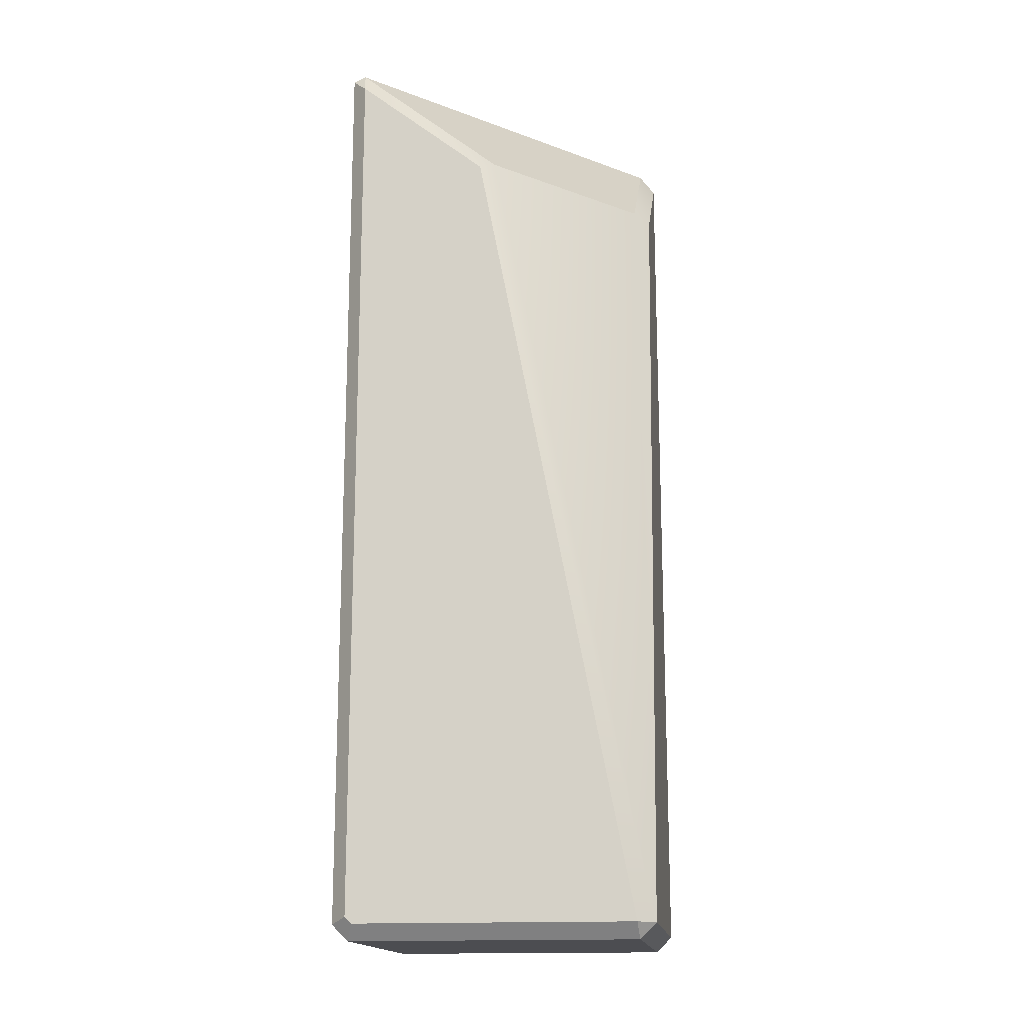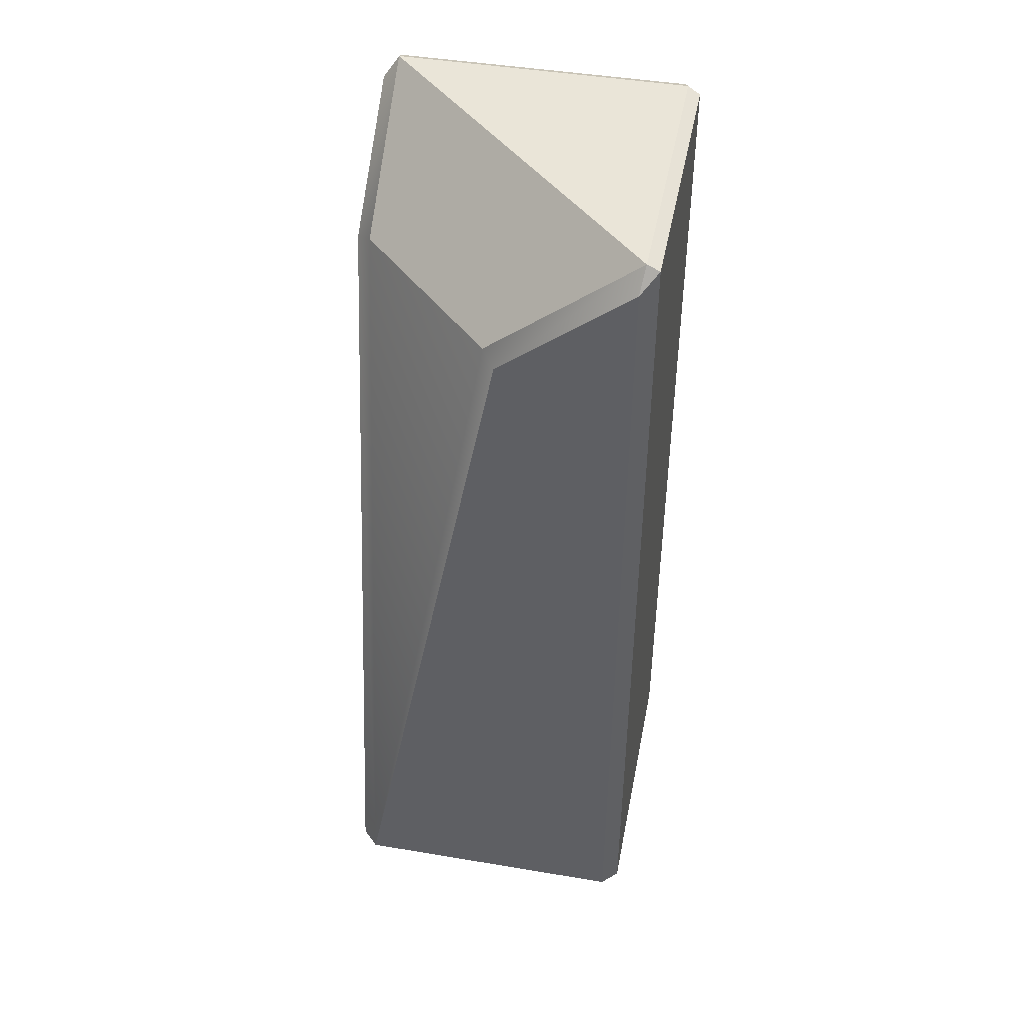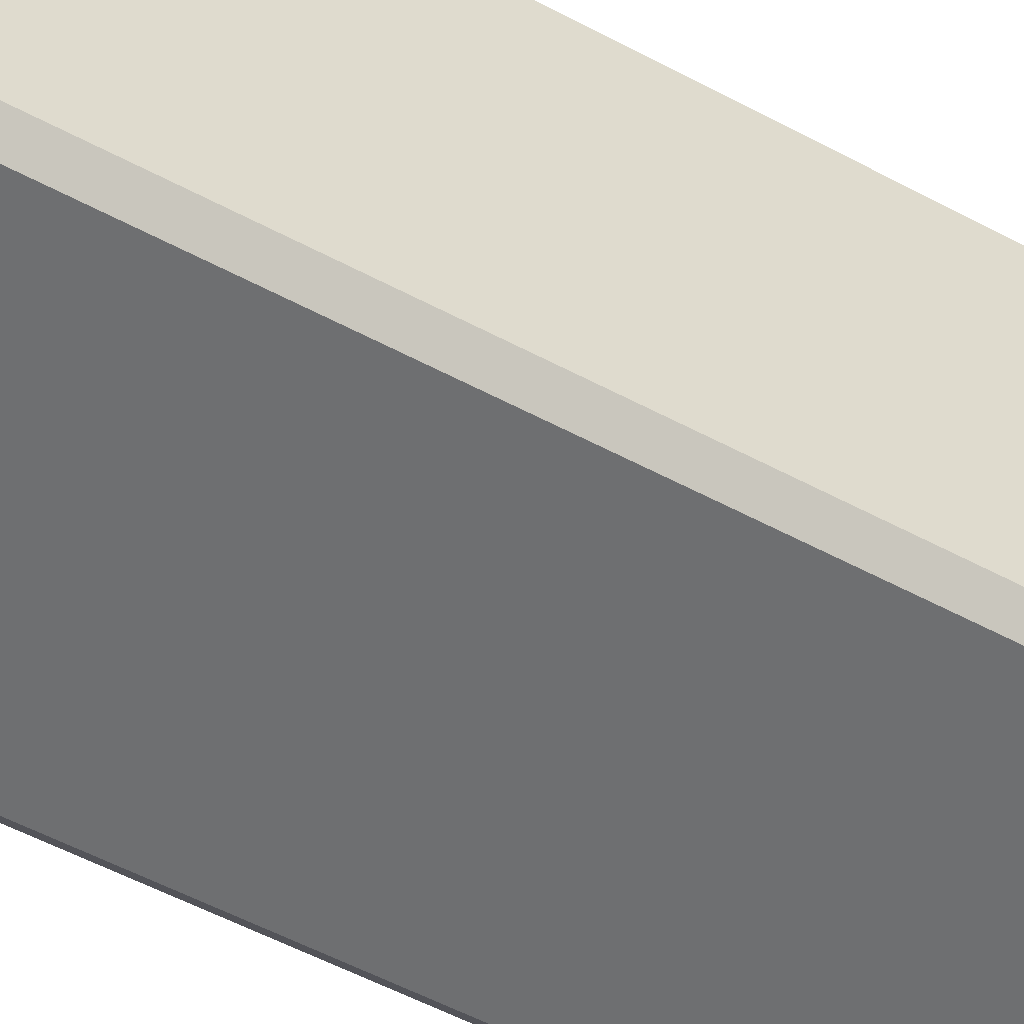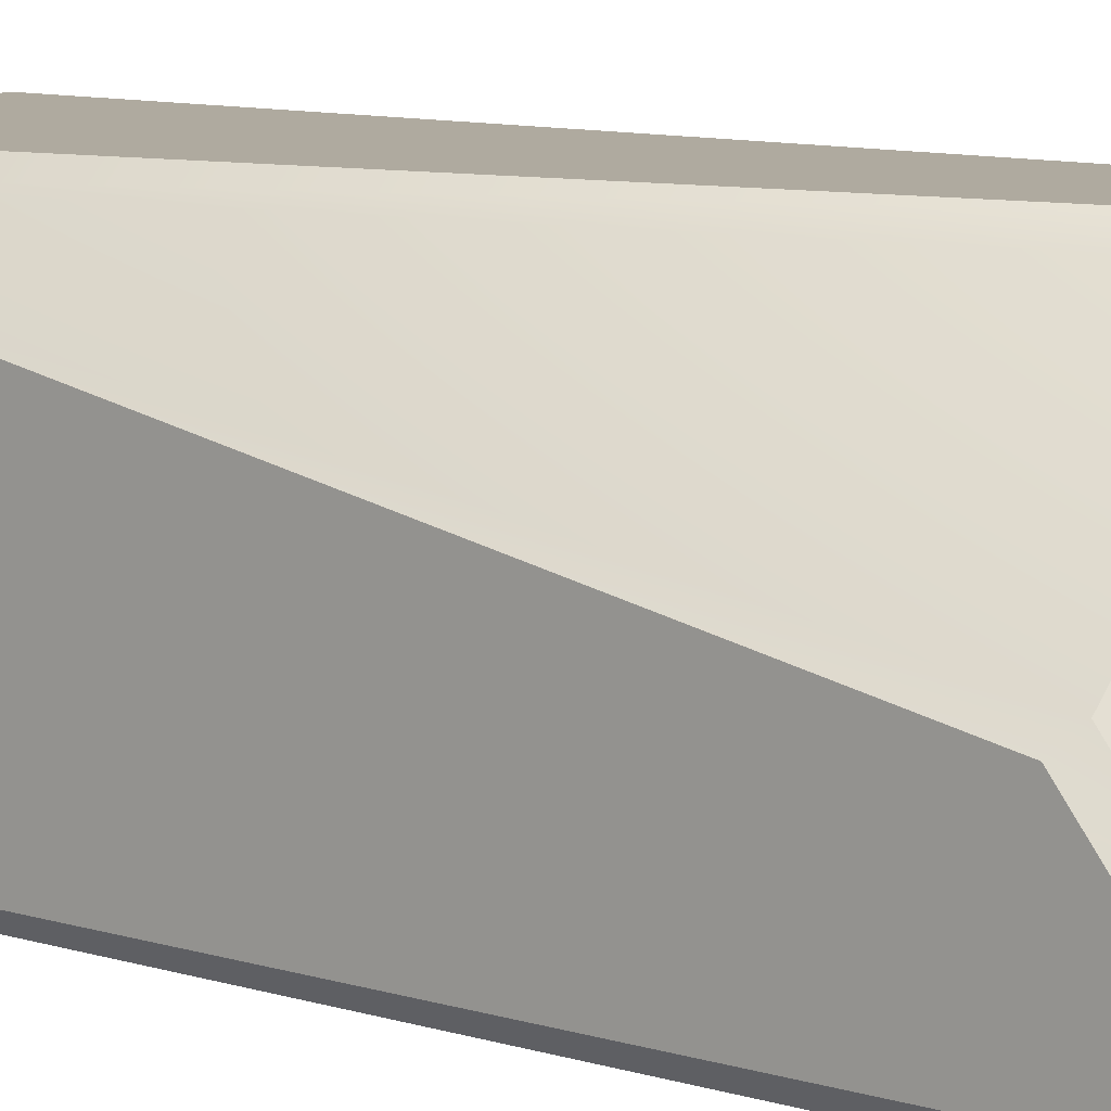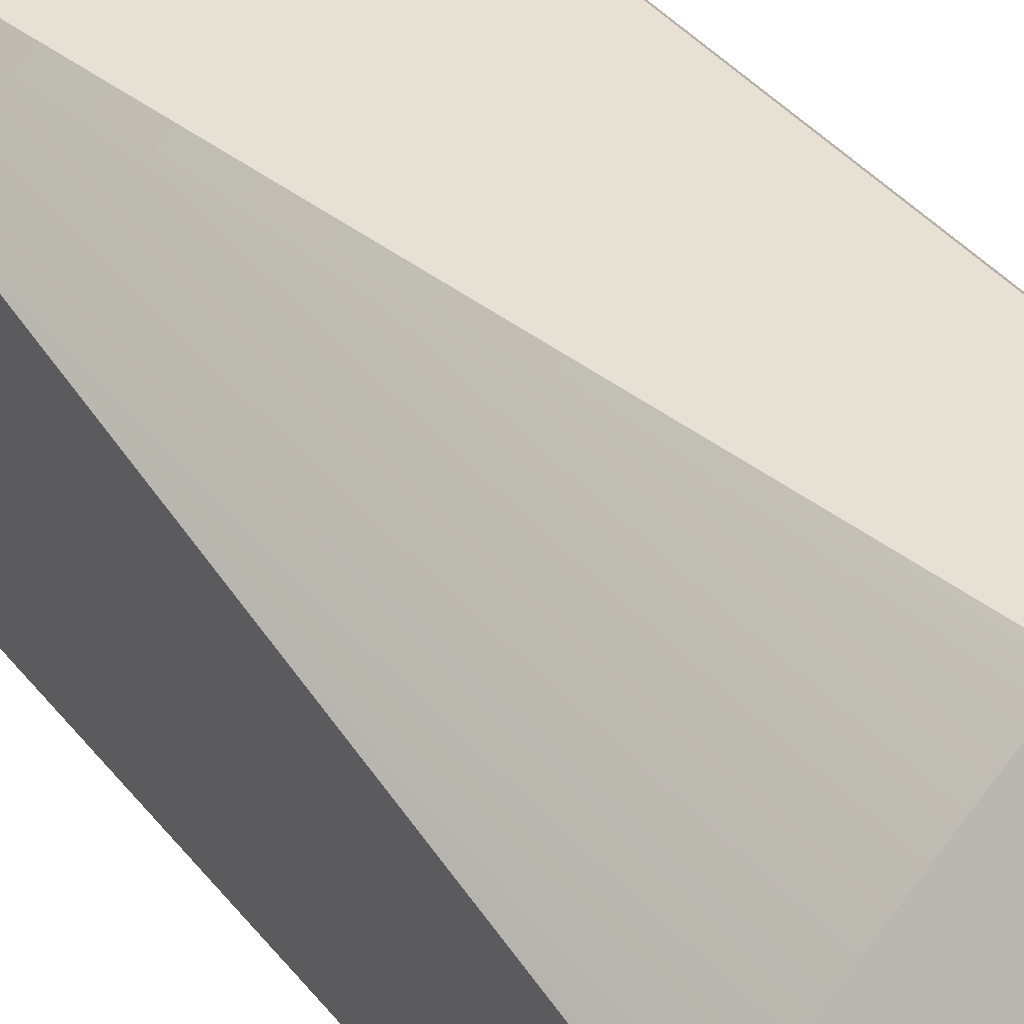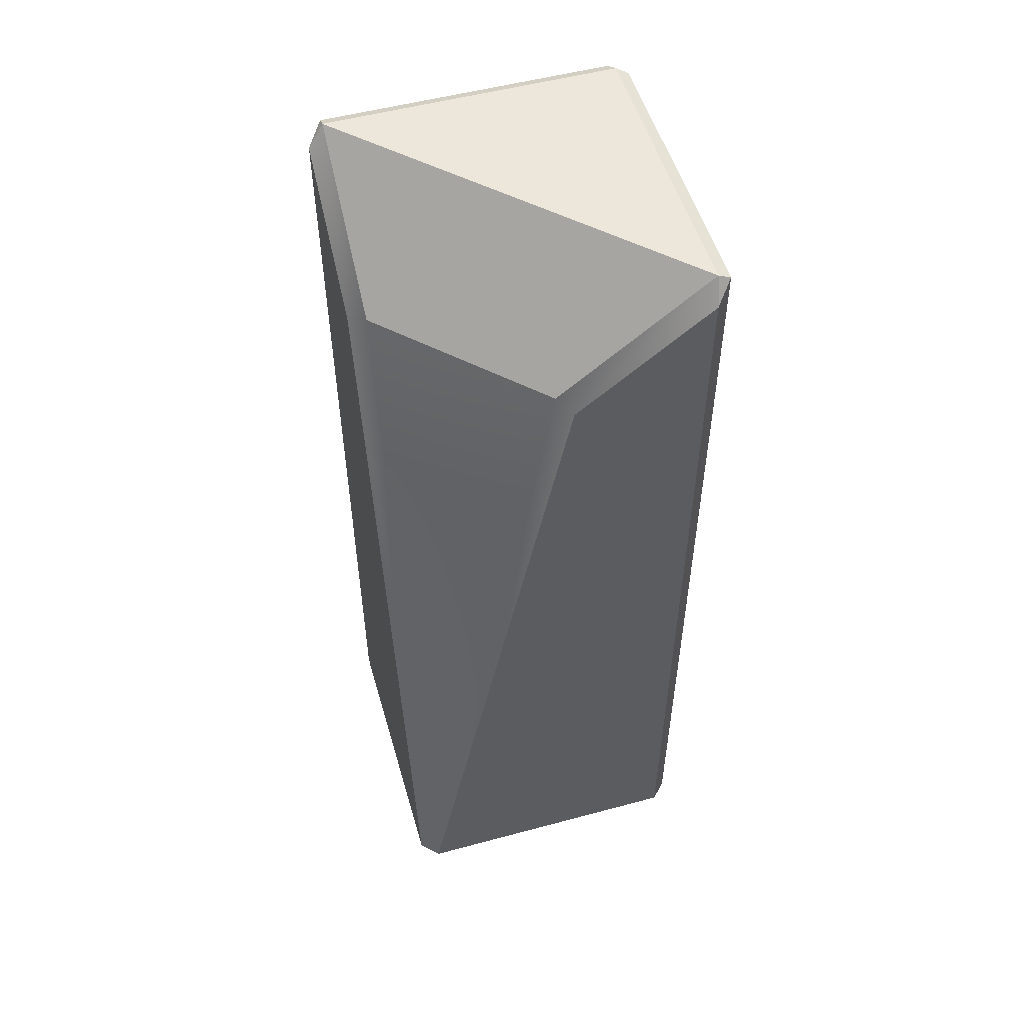
<metadata>
{"format":"obj","ext":"obj","renderer":"f3d","projection":"perspective","resolution":1024,"background":"white","views":[{"elev":-16.1,"azim":-172.4,"up":"+Z"},{"elev":45.1,"azim":-79.0,"up":"+Z"},{"elev":-54.6,"azim":60.4,"up":"+Y"},{"elev":9.5,"azim":-50.5,"up":"+Y"},{"elev":39.1,"azim":-34.2,"up":"+Y"},{"elev":53.0,"azim":-106.1,"up":"+Z"}]}
</metadata>
<code>
o untitled.001
v -0.5 -0.45 2.396
v -0.45 -0.5 2.45
v -0.45 -0.461 2.469
v 0.45 -0.5 2.45
v 0.5 -0.45 2.45
v 0.461 -0.461 2.469
v -0.5 -0.04278 2.068
v -0.45 -0 2.098
v -0.5 -0.45 -0.45
v -0.45 -0.45 -0.5
v -0.45 -0.5 -0.45
v 0.45 -0.45 -0.5
v 0.4293 -0.5 -0.45
v 0.5 -0.45 -0.45
v 0.45 -0.5 -0.4293
v -0.5 0.4453 -0.45
v -0.4453 0.5 -0.45
v -0.45 0.45 -0.5
v 0.4293 0.5 -0.45
v 0.45 0.45 -0.5
v 0.461 0.45 2.469
v 0.5 0.45 2.45
v 0.45 0.5 2.396
v 0.5 0.45 -0.45
v 0.45 0.5 -0.4293
v 0.04278 0.5 2.068
v -0 0.45 2.098
f 13 15 4 2 11
f 1 2 3
f 4 5 6
f 9 10 11
f 16 17 18
f 21 22 23
f 17 26 23 25 19
f 24 25 23 22
f 5 22 21 6
f 16 18 10 9
f 19 20 18 17
f 12 14 15 13
f 16 9 1 7
f 16 7 8 27 26 17
f 25 24 20 19
f 10 12 13 11
f 20 24 14 12
f 14 5 4 15
f 7 1 3 8
f 18 20 12 10
f 4 6 3 2
f 3 21 27 8
f 3 6 21
f 24 22 5 14
f 2 1 9 11
f 26 27 21 23

</code>
